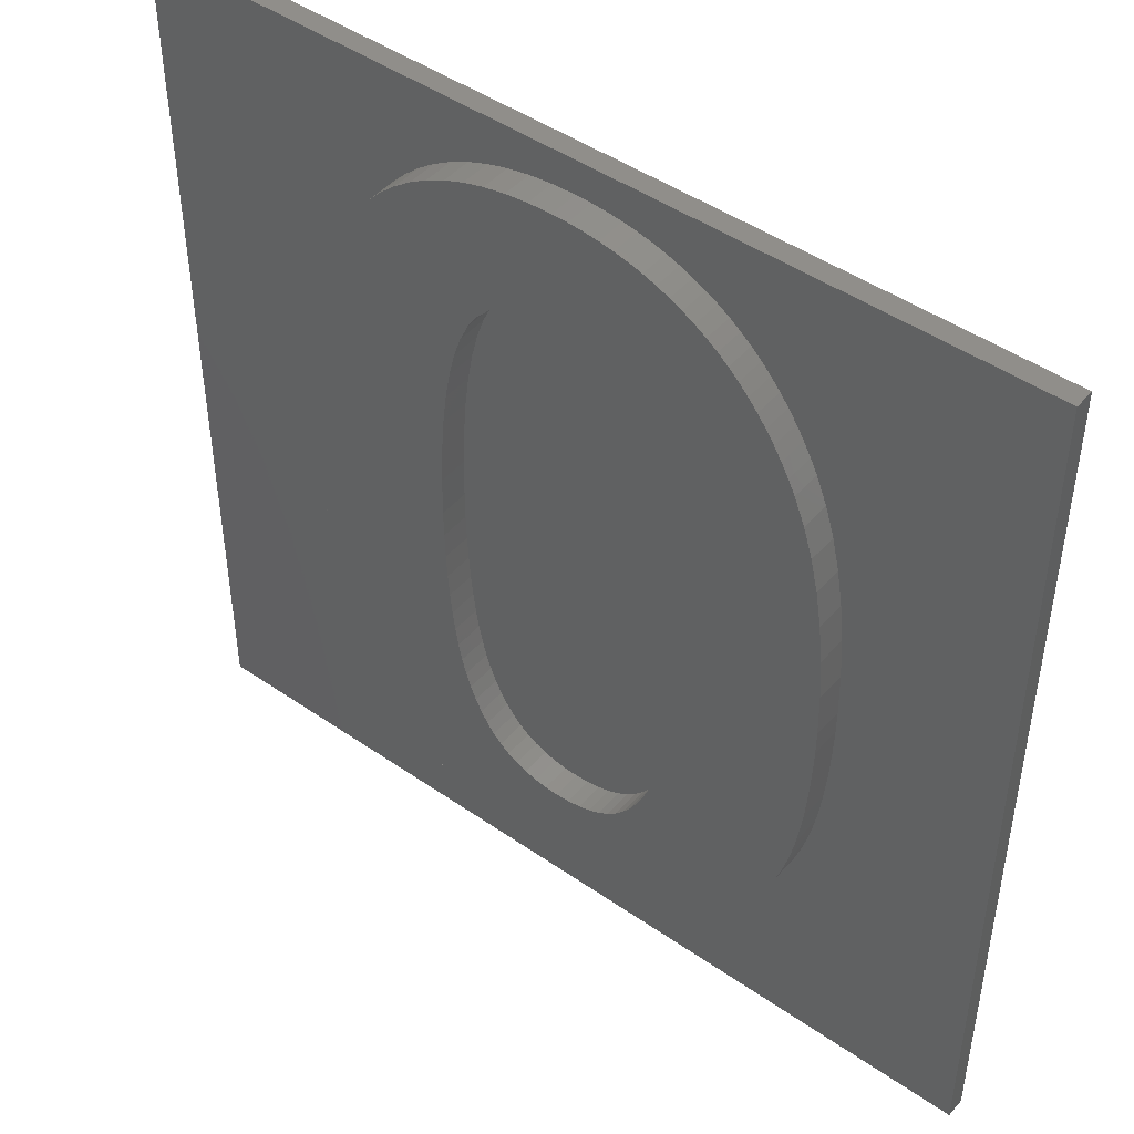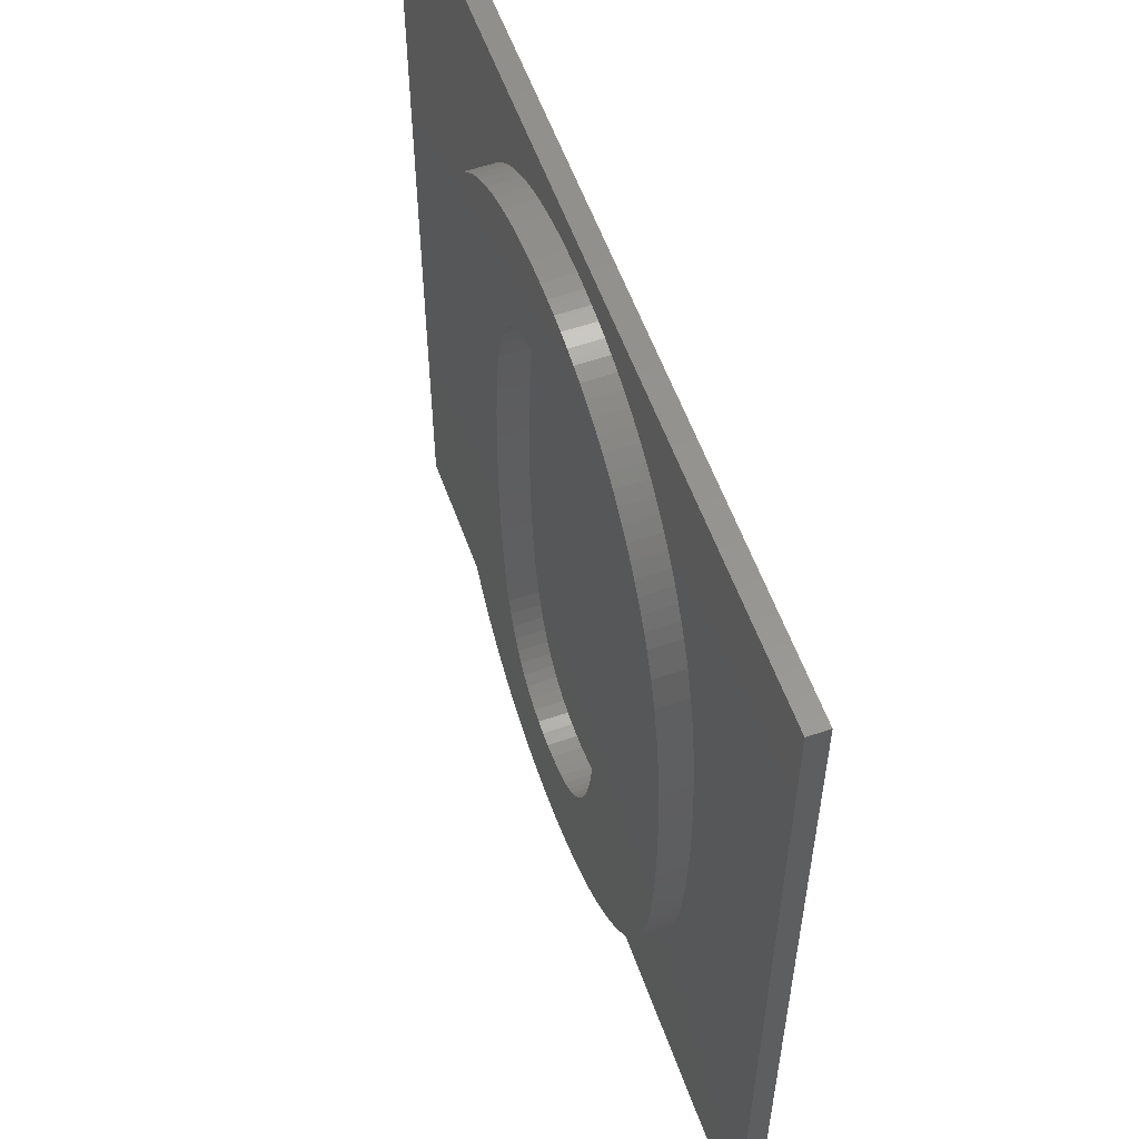
<metadata>
{"format":"stl","ext":"stl","renderer":"f3d","projection":"perspective","resolution":1024,"background":"white","views":[{"elev":46.3,"azim":38.4,"up":"+Y"},{"elev":57.2,"azim":70.4,"up":"+Y"}]}
</metadata>
<code>
# stl→obj: 386 verts, 768 faces
v -22.5 -22.5 0.5
v -22.5 22.5 1.5
v -22.5 22.5 0.5
v -22.5 -22.5 1.5
v 22.5 22.5 1.5
v 14.28 0.245 1.5
v 22.5 -22.5 1.5
v 14.24 2.511 1.5
v 14.11 4.624 1.5
v 13.9 6.586 1.5
v 13.61 8.397 1.5
v 13.23 10.06 1.5
v 12.77 11.56 1.5
v 12.22 12.92 1.5
v 11.87 13.64 1.5
v 11.49 14.32 1.5
v 11.1 14.97 1.5
v 10.68 15.59 1.5
v 10.24 16.18 1.5
v 9.784 16.73 1.5
v 9.302 17.25 1.5
v 8.799 17.73 1.5
v 8.272 18.18 1.5
v 7.723 18.59 1.5
v 7.152 18.97 1.5
v 6.557 19.32 1.5
v 5.94 19.63 1.5
v 5.3 19.91 1.5
v 4.639 20.15 1.5
v 3.956 20.35 1.5
v 3.252 20.52 1.5
v 2.527 20.65 1.5
v 1.781 20.74 1.5
v 1.014 20.8 1.5
v 0.2263 20.81 1.5
v -13.49 0.9375 1.5
v -13.49 -0.217 1.5
v -13.46 2.059 1.5
v -13.42 3.147 1.5
v -13.35 4.201 1.5
v -13.27 5.223 1.5
v -13.18 6.211 1.5
v -13.06 7.166 1.5
v -12.93 8.086 1.5
v -12.78 8.968 1.5
v -12.6 9.812 1.5
v -12.41 10.62 1.5
v -12.2 11.39 1.5
v -11.96 12.12 1.5
v -11.71 12.81 1.5
v -11.23 13.89 1.5
v -10.68 14.89 1.5
v -10.07 15.82 1.5
v -9.409 16.67 1.5
v -8.685 17.44 1.5
v -7.902 18.14 1.5
v -7.06 18.77 1.5
v -6.163 19.31 1.5
v -5.219 19.77 1.5
v -4.226 20.15 1.5
v -3.185 20.44 1.5
v -2.096 20.65 1.5
v -0.959 20.77 1.5
v 14.27 -1.002 1.5
v 14.24 -2.197 1.5
v 14.18 -3.342 1.5
v 14.1 -4.435 1.5
v 14 -5.478 1.5
v 13.88 -6.469 1.5
v 13.74 -7.41 1.5
v 13.57 -8.313 1.5
v 13.35 -9.192 1.5
v 13.11 -10.05 1.5
v 12.82 -10.88 1.5
v 12.5 -11.68 1.5
v 12.13 -12.46 1.5
v 11.73 -13.22 1.5
v 11.19 -14.1 1.5
v 10.59 -14.93 1.5
v 9.953 -15.69 1.5
v 9.271 -16.4 1.5
v 8.545 -17.04 1.5
v 7.774 -17.63 1.5
v 6.958 -18.16 1.5
v 6.108 -18.62 1.5
v 5.23 -19 1.5
v 4.326 -19.32 1.5
v 3.396 -19.57 1.5
v 2.439 -19.75 1.5
v 1.455 -19.85 1.5
v 0.4453 -19.89 1.5
v -0.7158 -19.84 1.5
v -13.49 -1.115 1.5
v -13.46 -1.995 1.5
v -13.42 -2.857 1.5
v -13.37 -3.7 1.5
v -13.3 -4.526 1.5
v -13.21 -5.332 1.5
v -13.1 -6.121 1.5
v -12.98 -6.891 1.5
v -12.84 -7.641 1.5
v -12.69 -8.372 1.5
v -12.51 -9.084 1.5
v -12.32 -9.776 1.5
v -1.842 -19.7 1.5
v -2.933 -19.46 1.5
v -3.99 -19.13 1.5
v -5.011 -18.7 1.5
v -5.998 -18.18 1.5
v -6.95 -17.56 1.5
v -7.851 -16.85 1.5
v -8.686 -16.08 1.5
v -9.456 -15.23 1.5
v -10.16 -14.31 1.5
v -10.8 -13.31 1.5
v -11.37 -12.24 1.5
v -11.87 -11.1 1.5
v -12.1 -10.45 1.5
v -6.071 0.571 1.5
v 6.857 0.788 1.5
v 6.845 2.17 1.5
v 6.846 -0.6679 1.5
v -6.042 2.639 1.5
v 6.808 3.479 1.5
v -6.058 -0.8496 1.5
v -5.956 4.548 1.5
v 6.747 4.714 1.5
v 6.811 -2.042 1.5
v 6.662 5.875 1.5
v -6.022 -2.195 1.5
v -5.813 6.298 1.5
v 6.552 6.963 1.5
v 6.752 -3.334 1.5
v -5.613 7.888 1.5
v 6.417 7.977 1.5
v -5.961 -3.465 1.5
v 6.258 8.917 1.5
v 6.671 -4.544 1.5
v -5.356 9.318 1.5
v 6.071 9.789 1.5
v -5.875 -4.659 1.5
v -5.041 10.59 1.5
v 5.849 10.6 1.5
v 6.566 -5.672 1.5
v 5.595 11.34 1.5
v -5.765 -5.778 1.5
v -4.67 11.7 1.5
v 5.307 12.03 1.5
v 6.437 -6.718 1.5
v 4.986 12.65 1.5
v -5.631 -6.822 1.5
v 1.019 15.28 1.5
v 4.632 13.2 1.5
v 6.285 -7.682 1.5
v 1.667 15.18 1.5
v 4.244 13.7 1.5
v -5.472 -7.79 1.5
v 3.818 14.12 1.5
v 6.105 -8.574 1.5
v 3.347 14.49 1.5
v -5.284 -8.688 1.5
v 2.831 14.78 1.5
v 5.89 -9.406 1.5
v 2.272 15.01 1.5
v -5.063 -9.522 1.5
v 5.641 -10.18 1.5
v -4.808 -10.29 1.5
v 0.3253 15.31 1.5
v 5.357 -10.89 1.5
v -4.224 12.66 1.5
v -0.6565 15.24 1.5
v -4.521 -10.99 1.5
v 5.038 -11.53 1.5
v -3.69 13.47 1.5
v -1.549 15.02 1.5
v -4.2 -11.63 1.5
v -2.352 14.65 1.5
v 4.686 -12.12 1.5
v 0.3793 -14.39 1.5
v -3.066 14.13 1.5
v 1.073 -14.35 1.5
v 1.721 -14.24 1.5
v 4.298 -12.65 1.5
v 3.872 -13.11 1.5
v 3.401 -13.5 1.5
v 2.885 -13.82 1.5
v 2.326 -14.07 1.5
v -3.845 -12.21 1.5
v -0.2921 -14.35 1.5
v -2.567 -13.53 1.5
v -3.458 -12.72 1.5
v -3.033 -13.16 1.5
v -2.06 -13.84 1.5
v -1.512 -14.08 1.5
v -0.9224 -14.25 1.5
v 22.5 22.5 0.5
v 22.5 -22.5 0.5
v 6.857 0.788 3
v 14.28 0.245 3
v 14.24 2.511 3
v 6.846 -0.6679 3
v 14.27 -1.002 3
v 6.808 3.479 3
v 14.11 4.624 3
v 6.811 -2.042 3
v 14.24 -2.197 3
v 6.747 4.714 3
v 13.9 6.586 3
v 14.18 -3.342 3
v 6.752 -3.334 3
v 14.1 -4.435 3
v 6.552 6.963 3
v 13.61 8.397 3
v 6.671 -4.544 3
v 14 -5.478 3
v 6.417 7.977 3
v 13.23 10.06 3
v 6.566 -5.672 3
v 13.88 -6.469 3
v 6.258 8.917 3
v 12.77 11.56 3
v 6.071 9.789 3
v 12.22 12.92 3
v 13.74 -7.41 3
v 5.849 10.6 3
v 11.87 13.64 3
v 6.437 -6.718 3
v 5.595 11.34 3
v 11.49 14.32 3
v 13.57 -8.313 3
v 11.1 14.97 3
v 5.307 12.03 3
v 10.68 15.59 3
v 6.285 -7.682 3
v 4.986 12.65 3
v 10.24 16.18 3
v 13.35 -9.192 3
v 9.784 16.73 3
v 4.632 13.2 3
v 9.302 17.25 3
v 13.11 -10.05 3
v 8.799 17.73 3
v 6.105 -8.574 3
v 4.244 13.7 3
v 8.272 18.18 3
v 12.82 -10.88 3
v 7.723 18.59 3
v 3.818 14.12 3
v 7.152 18.97 3
v 5.89 -9.406 3
v 12.5 -11.68 3
v 6.845 2.17 3
v 6.662 5.875 3
v 6.557 19.32 3
v 3.347 14.49 3
v 5.94 19.63 3
v 2.831 14.78 3
v 5.3 19.91 3
v 4.639 20.15 3
v 2.272 15.01 3
v 3.956 20.35 3
v 3.252 20.52 3
v 1.667 15.18 3
v 2.527 20.65 3
v 1.781 20.74 3
v 1.019 15.28 3
v 1.014 20.8 3
v 0.3253 15.31 3
v 0.2263 20.81 3
v -0.959 20.77 3
v -0.6565 15.24 3
v -2.096 20.65 3
v -1.549 15.02 3
v -3.185 20.44 3
v -4.226 20.15 3
v -2.352 14.65 3
v -5.219 19.77 3
v -6.163 19.31 3
v -3.066 14.13 3
v -7.06 18.77 3
v -3.69 13.47 3
v -7.902 18.14 3
v -8.685 17.44 3
v -4.224 12.66 3
v -9.409 16.67 3
v -10.07 15.82 3
v -11.23 13.89 3
v -4.67 11.7 3
v -10.68 14.89 3
v 12.13 -12.46 3
v 5.641 -10.18 3
v 11.73 -13.22 3
v 5.357 -10.89 3
v 11.19 -14.1 3
v 10.59 -14.93 3
v 5.038 -11.53 3
v 9.953 -15.69 3
v 4.686 -12.12 3
v 9.271 -16.4 3
v 4.298 -12.65 3
v 8.545 -17.04 3
v 7.774 -17.63 3
v 3.872 -13.11 3
v 6.958 -18.16 3
v 3.401 -13.5 3
v 6.108 -18.62 3
v 2.885 -13.82 3
v 5.23 -19 3
v 4.326 -19.32 3
v 2.326 -14.07 3
v 3.396 -19.57 3
v 1.721 -14.24 3
v 2.439 -19.75 3
v 1.073 -14.35 3
v 1.455 -19.85 3
v 0.4453 -19.89 3
v 0.3793 -14.39 3
v -0.7158 -19.84 3
v -0.2921 -14.35 3
v -1.842 -19.7 3
v -0.9224 -14.25 3
v -2.933 -19.46 3
v -1.512 -14.08 3
v -3.99 -19.13 3
v -2.06 -13.84 3
v -5.011 -18.7 3
v -2.567 -13.53 3
v -5.998 -18.18 3
v -3.033 -13.16 3
v -6.95 -17.56 3
v -3.458 -12.72 3
v -7.851 -16.85 3
v -3.845 -12.21 3
v -8.686 -16.08 3
v -4.2 -11.63 3
v -10.16 -14.31 3
v -4.521 -10.99 3
v -10.8 -13.31 3
v -4.808 -10.29 3
v -11.37 -12.24 3
v -5.063 -9.522 3
v -11.87 -11.1 3
v -5.284 -8.688 3
v -12.32 -9.776 3
v -5.472 -7.79 3
v -12.51 -9.084 3
v -5.631 -6.822 3
v -12.84 -7.641 3
v -5.765 -5.778 3
v -13.1 -6.121 3
v -5.875 -4.659 3
v -13.3 -4.526 3
v -5.961 -3.465 3
v -13.37 -3.7 3
v -6.022 -2.195 3
v -13.46 -1.995 3
v -6.058 -0.8496 3
v -13.49 -0.217 3
v -6.071 0.571 3
v -5.041 10.59 3
v -13.49 0.9375 3
v -11.71 12.81 3
v -13.49 -1.115 3
v -11.96 12.12 3
v -5.356 9.318 3
v -13.46 2.059 3
v -12.2 11.39 3
v -12.41 10.62 3
v -13.42 -2.857 3
v -12.6 9.812 3
v -5.613 7.888 3
v -6.042 2.639 3
v -12.78 8.968 3
v -12.93 8.086 3
v -13.21 -5.332 3
v -5.813 6.298 3
v -13.06 7.166 3
v -13.42 3.147 3
v -13.18 6.211 3
v -5.956 4.548 3
v -13.27 5.223 3
v -13.35 4.201 3
v -12.1 -10.45 3
v -9.456 -15.23 3
v -12.69 -8.372 3
v -12.98 -6.891 3
f 1 2 3
f 2 1 4
f 5 6 7
f 5 8 6
f 5 9 8
f 5 10 9
f 5 11 10
f 5 12 11
f 5 13 12
f 5 14 13
f 5 15 14
f 5 16 15
f 5 17 16
f 5 18 17
f 5 19 18
f 5 20 19
f 5 21 20
f 5 22 21
f 5 23 22
f 5 24 23
f 5 25 24
f 5 26 25
f 5 27 26
f 5 28 27
f 5 29 28
f 5 30 29
f 5 31 30
f 5 32 31
f 5 33 32
f 5 34 33
f 5 35 34
f 2 35 5
f 36 2 37
f 38 2 36
f 39 2 38
f 40 2 39
f 41 2 40
f 42 2 41
f 43 2 42
f 44 2 43
f 45 2 44
f 46 2 45
f 47 2 46
f 48 2 47
f 49 2 48
f 50 2 49
f 51 2 50
f 52 2 51
f 53 2 52
f 54 2 53
f 55 2 54
f 56 2 55
f 57 2 56
f 58 2 57
f 59 2 58
f 60 2 59
f 61 2 60
f 62 2 61
f 63 2 62
f 35 2 63
f 64 7 6
f 65 7 64
f 66 7 65
f 67 7 66
f 68 7 67
f 69 7 68
f 70 7 69
f 71 7 70
f 72 7 71
f 73 7 72
f 74 7 73
f 75 7 74
f 76 7 75
f 77 7 76
f 78 7 77
f 79 7 78
f 80 7 79
f 81 7 80
f 82 7 81
f 83 7 82
f 84 7 83
f 85 7 84
f 86 7 85
f 87 7 86
f 88 7 87
f 89 7 88
f 90 7 89
f 91 7 90
f 4 91 92
f 4 37 2
f 37 4 93
f 93 4 94
f 94 4 95
f 95 4 96
f 96 4 97
f 97 4 98
f 98 4 99
f 99 4 100
f 100 4 101
f 101 4 102
f 102 4 103
f 103 4 104
f 91 4 7
f 105 4 92
f 106 4 105
f 107 4 106
f 108 4 107
f 109 4 108
f 110 4 109
f 111 4 110
f 112 4 111
f 113 4 112
f 114 4 113
f 115 4 114
f 116 4 115
f 117 4 116
f 118 4 117
f 104 4 118
f 119 120 121
f 120 119 122
f 123 121 124
f 125 122 119
f 126 124 127
f 122 125 128
f 126 127 129
f 130 128 125
f 131 129 132
f 128 130 133
f 134 132 135
f 136 133 130
f 134 135 137
f 133 136 138
f 139 137 140
f 141 138 136
f 142 140 143
f 138 141 144
f 142 143 145
f 146 144 141
f 147 145 148
f 144 146 149
f 147 148 150
f 151 149 146
f 152 150 153
f 149 151 154
f 155 153 156
f 157 154 151
f 155 156 158
f 154 157 159
f 155 158 160
f 161 159 157
f 155 160 162
f 159 161 163
f 155 162 164
f 165 163 161
f 153 155 152
f 163 165 166
f 150 152 147
f 167 166 165
f 147 152 168
f 166 167 169
f 170 168 171
f 172 169 167
f 169 172 173
f 174 171 175
f 176 173 172
f 174 175 177
f 173 176 178
f 179 178 176
f 174 177 180
f 181 178 179
f 171 174 170
f 182 183 181
f 183 182 184
f 168 170 147
f 184 182 185
f 145 147 142
f 186 182 187
f 140 142 139
f 178 181 183
f 188 179 176
f 137 139 134
f 179 188 189
f 132 134 131
f 190 191 192
f 193 191 190
f 129 131 126
f 194 191 193
f 124 126 123
f 195 191 194
f 191 195 188
f 121 123 119
f 189 188 195
f 185 182 186
f 7 196 5
f 196 7 197
f 196 2 5
f 2 196 3
f 1 196 197
f 196 1 3
f 1 7 4
f 7 1 197
f 198 199 200
f 201 199 198
f 199 201 202
f 203 200 204
f 205 202 201
f 202 205 206
f 207 204 208
f 206 205 209
f 209 210 211
f 212 208 213
f 210 209 205
f 211 214 215
f 216 213 217
f 214 211 210
f 215 218 219
f 220 217 221
f 218 215 214
f 222 221 223
f 219 218 224
f 225 223 226
f 227 224 218
f 228 226 229
f 224 227 230
f 228 229 231
f 232 231 233
f 234 230 227
f 235 233 236
f 230 234 237
f 235 236 238
f 239 238 240
f 237 234 241
f 239 240 242
f 243 241 234
f 244 242 245
f 241 243 246
f 244 245 247
f 248 247 249
f 250 246 243
f 246 250 251
f 200 252 198
f 200 203 252
f 204 207 203
f 208 253 207
f 248 249 254
f 208 212 253
f 213 216 212
f 217 220 216
f 221 222 220
f 255 254 256
f 223 225 222
f 226 228 225
f 231 232 228
f 257 256 258
f 233 235 232
f 257 258 259
f 238 239 235
f 242 244 239
f 260 259 261
f 247 248 244
f 254 255 248
f 260 261 262
f 256 257 255
f 263 262 264
f 259 260 257
f 263 264 265
f 262 263 260
f 265 266 263
f 267 266 265
f 267 268 266
f 269 268 267
f 270 268 269
f 268 270 271
f 272 271 270
f 271 272 273
f 274 273 272
f 275 273 274
f 273 275 276
f 277 276 275
f 278 276 277
f 276 278 279
f 280 279 278
f 279 280 281
f 282 281 280
f 283 281 282
f 281 283 284
f 285 284 283
f 286 284 285
f 287 288 289
f 289 288 286
f 284 286 288
f 251 250 290
f 291 290 250
f 290 291 292
f 293 292 291
f 292 293 294
f 294 293 295
f 296 295 293
f 295 296 297
f 298 297 296
f 297 298 299
f 300 299 298
f 299 300 301
f 301 300 302
f 303 302 300
f 302 303 304
f 305 304 303
f 304 305 306
f 307 306 305
f 306 307 308
f 308 307 309
f 310 309 307
f 309 310 311
f 312 311 310
f 311 312 313
f 314 313 312
f 313 314 315
f 314 316 315
f 317 316 314
f 318 317 319
f 317 318 316
f 320 319 321
f 322 321 323
f 319 320 318
f 324 323 325
f 326 325 327
f 321 322 320
f 328 327 329
f 330 329 331
f 332 331 333
f 323 324 322
f 334 333 335
f 336 335 337
f 338 337 339
f 325 326 324
f 340 339 341
f 342 341 343
f 344 343 345
f 346 345 347
f 348 347 349
f 350 349 351
f 352 351 353
f 327 328 326
f 354 353 355
f 356 355 357
f 358 357 359
f 288 287 360
f 358 359 361
f 362 360 287
f 357 358 363
f 360 364 365
f 364 360 362
f 359 366 361
f 367 365 364
f 357 363 356
f 368 365 367
f 355 356 369
f 370 365 368
f 355 369 354
f 365 370 371
f 372 366 359
f 373 371 370
f 353 354 352
f 374 371 373
f 351 352 375
f 371 374 376
f 351 375 350
f 377 376 374
f 366 372 378
f 379 376 377
f 341 342 340
f 376 379 380
f 381 380 379
f 382 380 381
f 380 382 372
f 378 372 382
f 343 383 342
f 339 340 338
f 337 338 336
f 335 336 384
f 335 384 334
f 333 334 332
f 331 332 330
f 329 330 328
f 343 344 383
f 345 346 344
f 347 385 346
f 349 350 386
f 347 348 385
f 349 386 348
f 90 313 315
f 313 90 89
f 89 311 313
f 311 89 88
f 88 309 311
f 309 88 87
f 87 308 309
f 308 87 86
f 86 306 308
f 306 86 85
f 85 304 306
f 304 85 84
f 84 302 304
f 302 84 83
f 83 301 302
f 301 83 82
f 82 299 301
f 299 82 81
f 299 80 297
f 80 299 81
f 297 79 295
f 79 297 80
f 295 78 294
f 78 295 79
f 294 77 292
f 77 294 78
f 292 76 290
f 76 292 77
f 290 75 251
f 75 290 76
f 251 74 246
f 74 251 75
f 246 73 241
f 73 246 74
f 241 72 237
f 72 241 73
f 237 71 230
f 71 237 72
f 230 70 224
f 70 230 71
f 224 69 219
f 69 224 70
f 219 68 215
f 68 219 69
f 215 67 211
f 67 215 68
f 211 66 209
f 66 211 67
f 209 65 206
f 65 209 66
f 206 64 202
f 64 206 65
f 202 6 199
f 6 202 64
f 199 8 200
f 8 199 6
f 200 9 204
f 9 200 8
f 204 10 208
f 10 204 9
f 208 11 213
f 11 208 10
f 213 12 217
f 12 213 11
f 217 13 221
f 13 217 12
f 221 14 223
f 14 221 13
f 223 15 226
f 15 223 14
f 226 16 229
f 16 226 15
f 229 17 231
f 17 229 16
f 231 18 233
f 18 231 17
f 233 19 236
f 19 233 18
f 236 20 238
f 20 236 19
f 238 21 240
f 21 238 20
f 21 242 240
f 242 21 22
f 22 245 242
f 245 22 23
f 23 247 245
f 247 23 24
f 24 249 247
f 249 24 25
f 25 254 249
f 254 25 26
f 26 256 254
f 256 26 27
f 27 258 256
f 258 27 28
f 28 259 258
f 259 28 29
f 29 261 259
f 261 29 30
f 30 262 261
f 262 30 31
f 31 264 262
f 264 31 32
f 32 265 264
f 265 32 33
f 33 267 265
f 267 33 34
f 34 269 267
f 269 34 35
f 35 270 269
f 270 35 63
f 63 272 270
f 272 63 62
f 62 274 272
f 274 62 61
f 61 275 274
f 275 61 60
f 60 277 275
f 277 60 59
f 59 278 277
f 278 59 58
f 58 280 278
f 280 58 57
f 57 282 280
f 282 57 56
f 56 283 282
f 283 56 55
f 54 283 55
f 283 54 285
f 53 285 54
f 285 53 286
f 52 286 53
f 286 52 289
f 51 289 52
f 289 51 287
f 50 287 51
f 287 50 362
f 49 362 50
f 362 49 364
f 48 364 49
f 364 48 367
f 47 367 48
f 367 47 368
f 46 368 47
f 368 46 370
f 45 370 46
f 370 45 373
f 44 373 45
f 373 44 374
f 43 374 44
f 374 43 377
f 42 377 43
f 377 42 379
f 41 379 42
f 379 41 381
f 40 381 41
f 381 40 382
f 39 382 40
f 382 39 378
f 38 378 39
f 378 38 366
f 36 366 38
f 366 36 361
f 37 361 36
f 361 37 358
f 93 358 37
f 358 93 363
f 94 363 93
f 363 94 356
f 95 356 94
f 356 95 369
f 96 369 95
f 369 96 354
f 97 354 96
f 354 97 352
f 98 352 97
f 352 98 375
f 99 375 98
f 375 99 350
f 100 350 99
f 350 100 386
f 101 386 100
f 386 101 348
f 102 348 101
f 348 102 385
f 103 385 102
f 385 103 346
f 104 346 103
f 346 104 344
f 118 344 104
f 344 118 383
f 117 383 118
f 383 117 342
f 116 342 117
f 342 116 340
f 115 340 116
f 340 115 338
f 114 338 115
f 338 114 336
f 113 336 114
f 336 113 384
f 112 384 113
f 384 112 334
f 112 332 334
f 332 112 111
f 111 330 332
f 330 111 110
f 110 328 330
f 328 110 109
f 109 326 328
f 326 109 108
f 108 324 326
f 324 108 107
f 107 322 324
f 322 107 106
f 106 320 322
f 320 106 105
f 105 318 320
f 318 105 92
f 92 316 318
f 316 92 91
f 91 315 316
f 315 91 90
f 189 321 319
f 321 189 195
f 195 323 321
f 323 195 194
f 194 325 323
f 325 194 193
f 193 327 325
f 327 193 190
f 190 329 327
f 329 190 192
f 329 191 331
f 191 329 192
f 331 188 333
f 188 331 191
f 333 176 335
f 176 333 188
f 335 172 337
f 172 335 176
f 337 167 339
f 167 337 172
f 339 165 341
f 165 339 167
f 341 161 343
f 161 341 165
f 343 157 345
f 157 343 161
f 345 151 347
f 151 345 157
f 347 146 349
f 146 347 151
f 349 141 351
f 141 349 146
f 351 136 353
f 136 351 141
f 353 130 355
f 130 353 136
f 355 125 357
f 125 355 130
f 357 119 359
f 119 357 125
f 359 123 372
f 123 359 119
f 372 126 380
f 126 372 123
f 380 131 376
f 131 380 126
f 376 134 371
f 134 376 131
f 371 139 365
f 139 371 134
f 365 142 360
f 142 365 139
f 360 147 288
f 147 360 142
f 288 170 284
f 170 288 147
f 284 174 281
f 174 284 170
f 281 180 279
f 180 281 174
f 180 276 279
f 276 180 177
f 177 273 276
f 273 177 175
f 175 271 273
f 271 175 171
f 171 268 271
f 268 171 168
f 168 266 268
f 266 168 152
f 152 263 266
f 263 152 155
f 155 260 263
f 260 155 164
f 164 257 260
f 257 164 162
f 162 255 257
f 255 162 160
f 160 248 255
f 248 160 158
f 156 248 158
f 248 156 244
f 153 244 156
f 244 153 239
f 150 239 153
f 239 150 235
f 148 235 150
f 235 148 232
f 145 232 148
f 232 145 228
f 143 228 145
f 228 143 225
f 140 225 143
f 225 140 222
f 137 222 140
f 222 137 220
f 135 220 137
f 220 135 216
f 132 216 135
f 216 132 212
f 129 212 132
f 212 129 253
f 127 253 129
f 253 127 207
f 124 207 127
f 207 124 203
f 121 203 124
f 203 121 252
f 120 252 121
f 252 120 198
f 122 198 120
f 198 122 201
f 128 201 122
f 201 128 205
f 133 205 128
f 205 133 210
f 138 210 133
f 210 138 214
f 144 214 138
f 214 144 218
f 149 218 144
f 218 149 227
f 154 227 149
f 227 154 234
f 159 234 154
f 234 159 243
f 163 243 159
f 243 163 250
f 166 250 163
f 250 166 291
f 169 291 166
f 291 169 293
f 173 293 169
f 293 173 296
f 178 296 173
f 296 178 298
f 183 298 178
f 298 183 300
f 184 300 183
f 300 184 303
f 184 305 303
f 305 184 185
f 185 307 305
f 307 185 186
f 186 310 307
f 310 186 187
f 187 312 310
f 312 187 182
f 182 314 312
f 314 182 181
f 181 317 314
f 317 181 179
f 179 319 317
f 319 179 189

</code>
